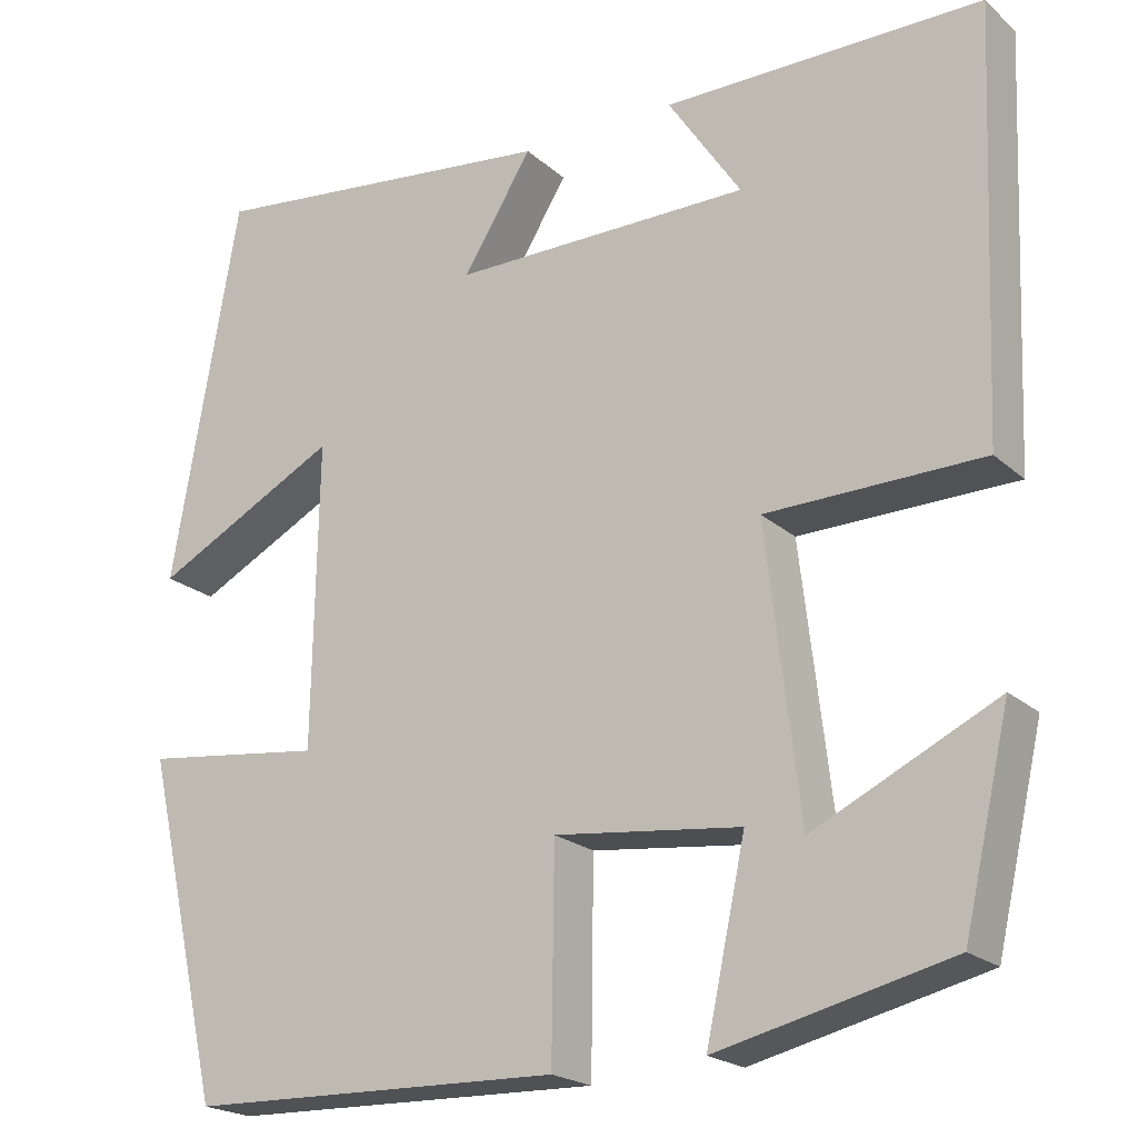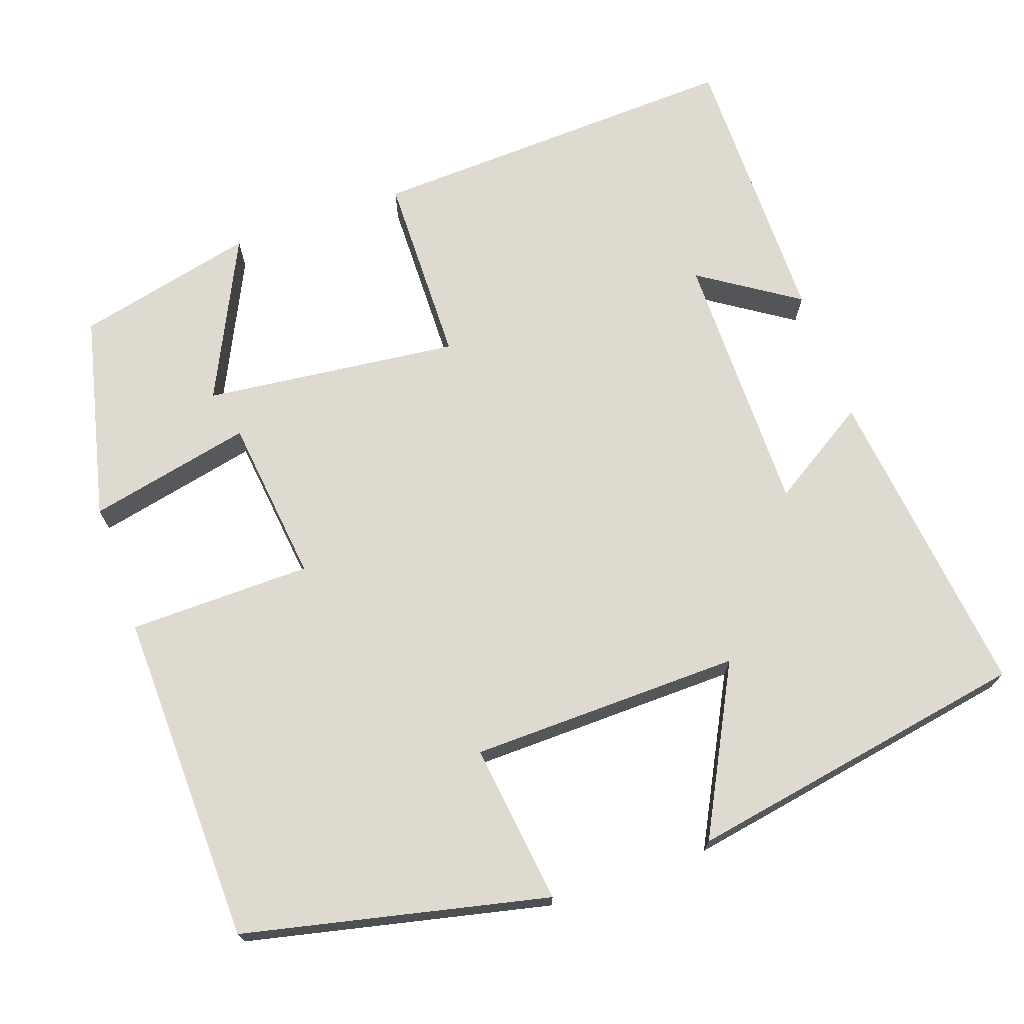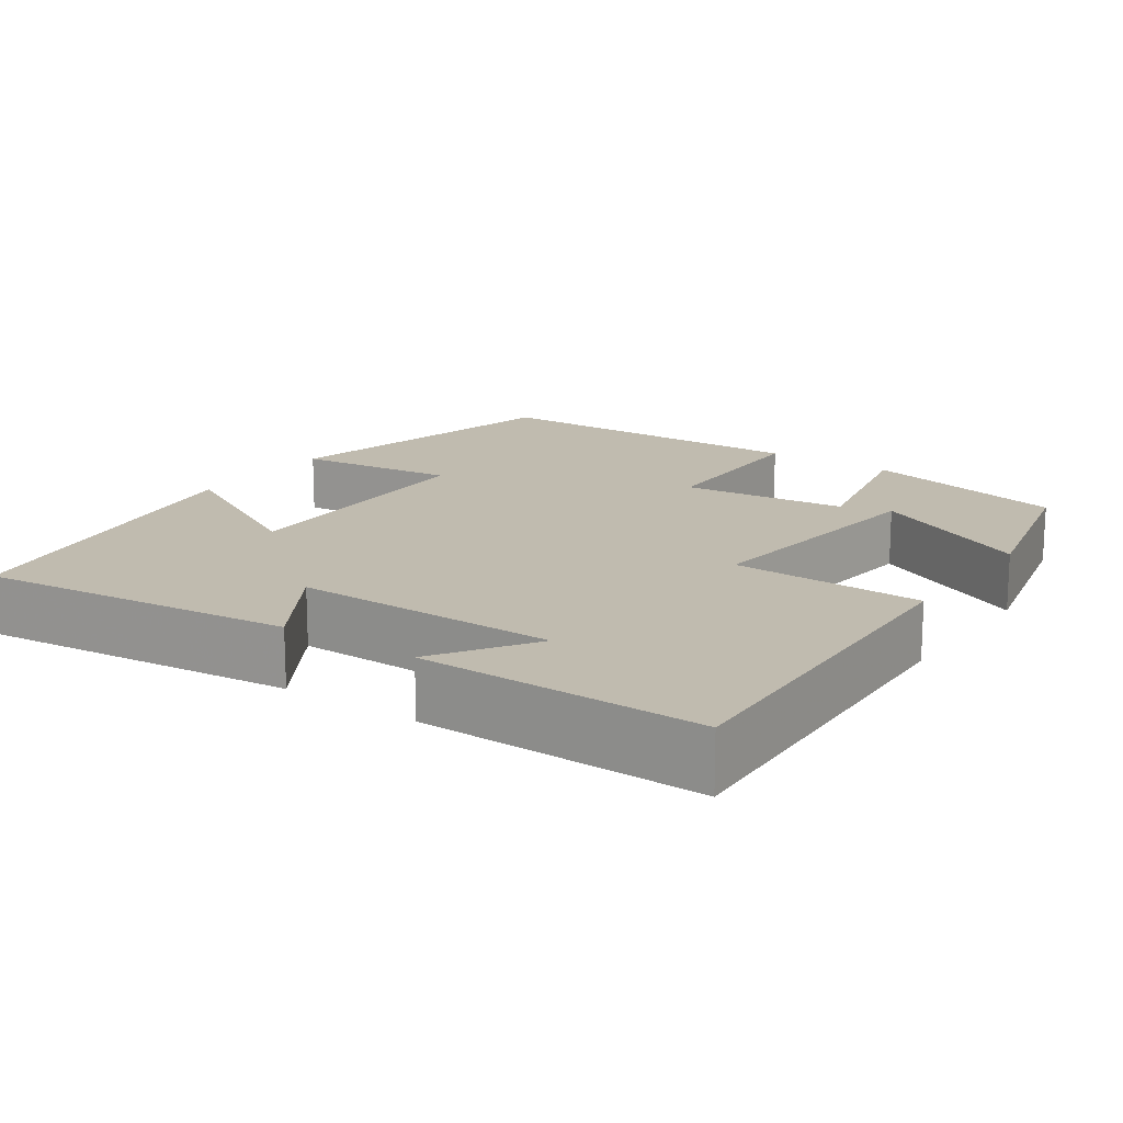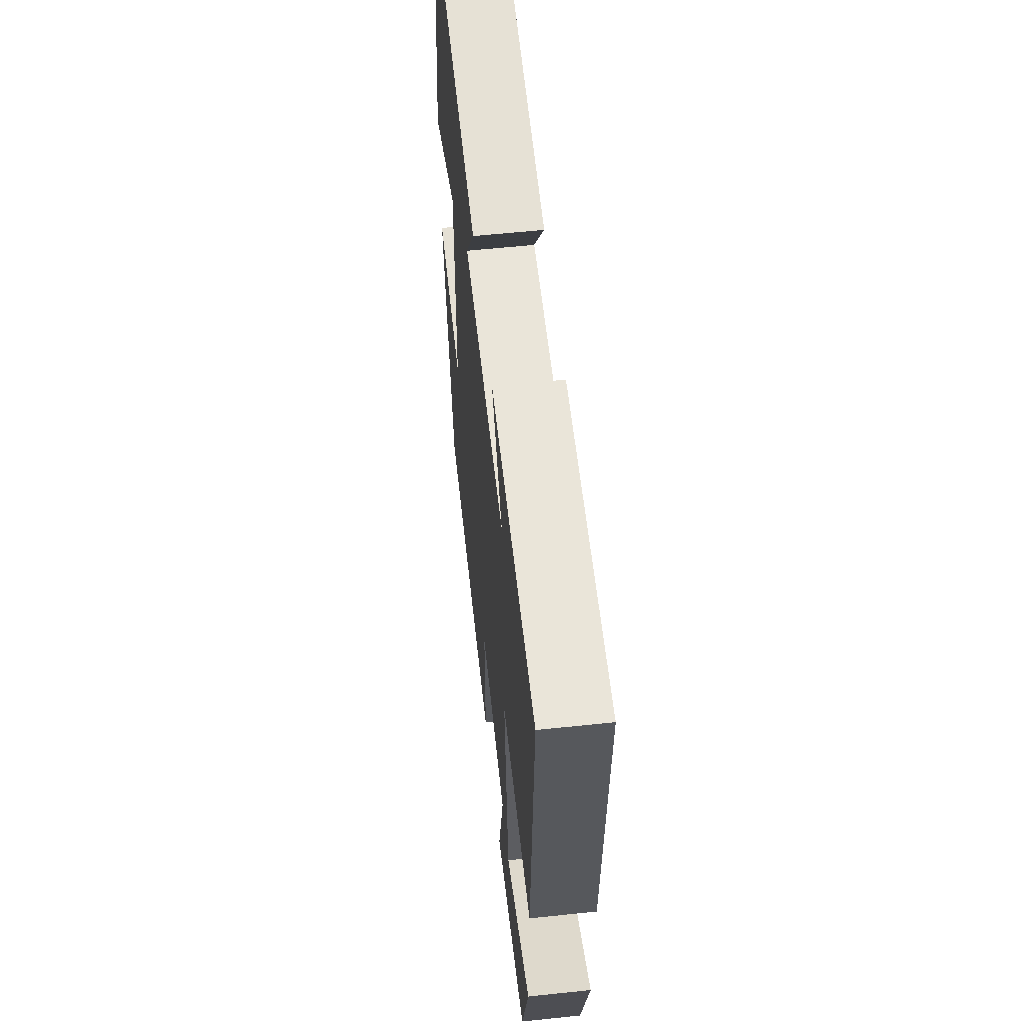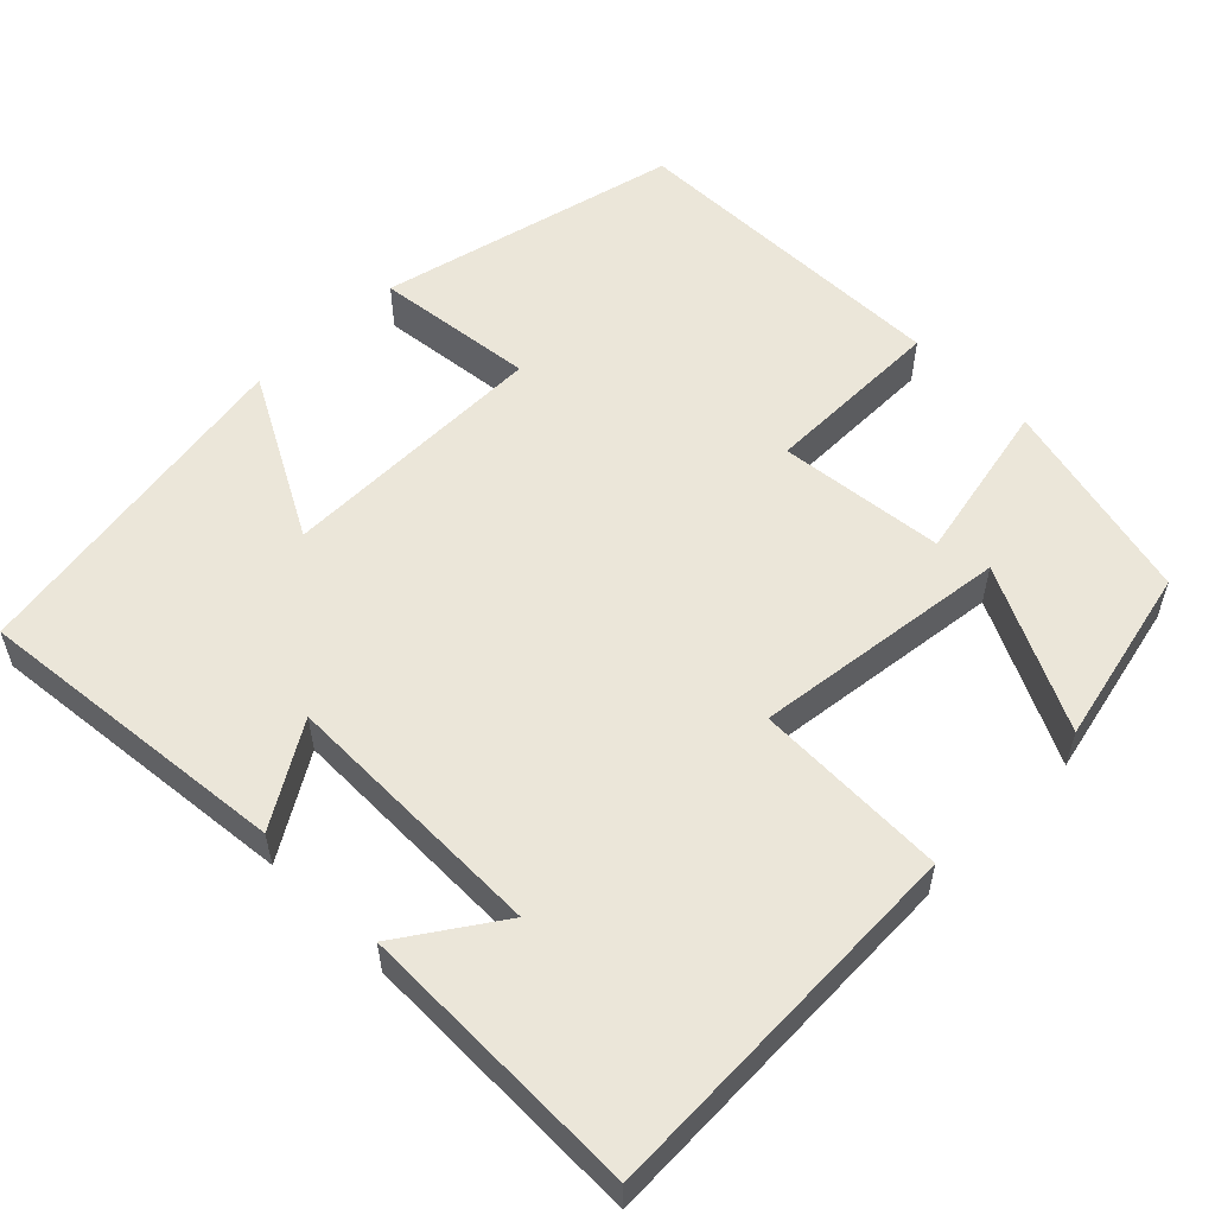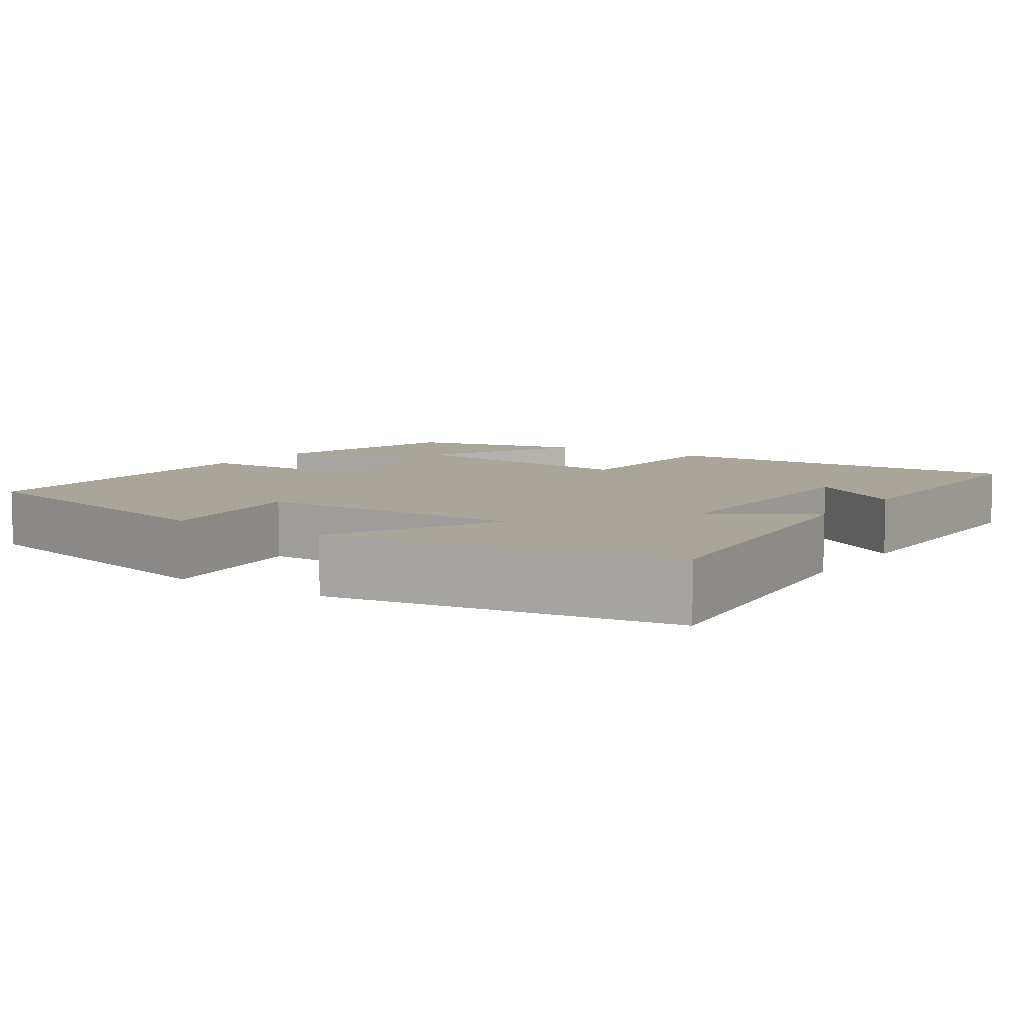
<metadata>
{"format":"obj","ext":"obj","renderer":"f3d","projection":"perspective","resolution":1024,"background":"white","views":[{"elev":-20.8,"azim":33.2,"up":"+Z"},{"elev":71.0,"azim":-109.5,"up":"+Y"},{"elev":16.1,"azim":34.8,"up":"+Y"},{"elev":58.8,"azim":83.8,"up":"+Z"},{"elev":55.6,"azim":45.5,"up":"+Y"},{"elev":7.4,"azim":-55.8,"up":"+Y"}]}
</metadata>
<code>
v -0.412 0.07 -0.49
v -0.5 0.07 -0.104
v -0.295 0.07 -0.129
v -0.289 0.07 0.217
v -0.5 0.07 0.106
v -0.424 0.07 0.545
v -0.02 0.07 0.5
v -0.099 0.07 0.373
v 0.241 0.07 0.375
v 0.158 0.07 0.5
v 0.52 0.07 0.502
v 0.5 0.07 0.022
v 0.254 0.07 0.017
v 0.292 0.07 -0.309
v 0.5 0.07 -0.208
v 0.447 0.07 -0.437
v 0.183 0.07 -0.5
v 0.228 0.07 -0.291
v 0.016 0.07 -0.267
v 0.013 0.07 -0.5
v -0.412 0 -0.49
v -0.5 0 -0.104
v -0.295 0 -0.129
v -0.289 0 0.217
v -0.5 0 0.106
v -0.424 0 0.545
v -0.02 0 0.5
v -0.099 0 0.373
v 0.241 0 0.375
v 0.158 0 0.5
v 0.52 0 0.502
v 0.5 0 0.022
v 0.254 0 0.017
v 0.292 0 -0.309
v 0.5 0 -0.208
v 0.447 0 -0.437
v 0.183 0 -0.5
v 0.228 0 -0.291
v 0.016 0 -0.267
v 0.013 0 -0.5
f 1 2 3
f 20 1 3
f 19 20 3
f 18 19 3 4
f 16 17 18
f 14 15 16
f 14 16 18
f 13 14 18 4
f 9 10 11 12
f 12 13 4
f 9 12 4
f 8 9 4
f 6 7 8
f 5 6 8
f 4 5 8
f 23 22 21
f 23 21 40
f 23 40 39
f 24 23 39 38
f 38 37 36
f 36 35 34
f 38 36 34
f 24 38 34 33
f 32 31 30 29
f 24 33 32
f 24 32 29
f 24 29 28
f 28 27 26
f 28 26 25
f 28 25 24
f 1 21 22 2
f 2 22 23 3
f 3 23 24 4
f 4 24 25 5
f 5 25 26 6
f 6 26 27 7
f 7 27 28 8
f 8 28 29 9
f 9 29 30 10
f 10 30 31 11
f 11 31 32 12
f 12 32 33 13
f 13 33 34 14
f 14 34 35 15
f 15 35 36 16
f 16 36 37 17
f 17 37 38 18
f 18 38 39 19
f 19 39 40 20
f 20 40 21 1

</code>
